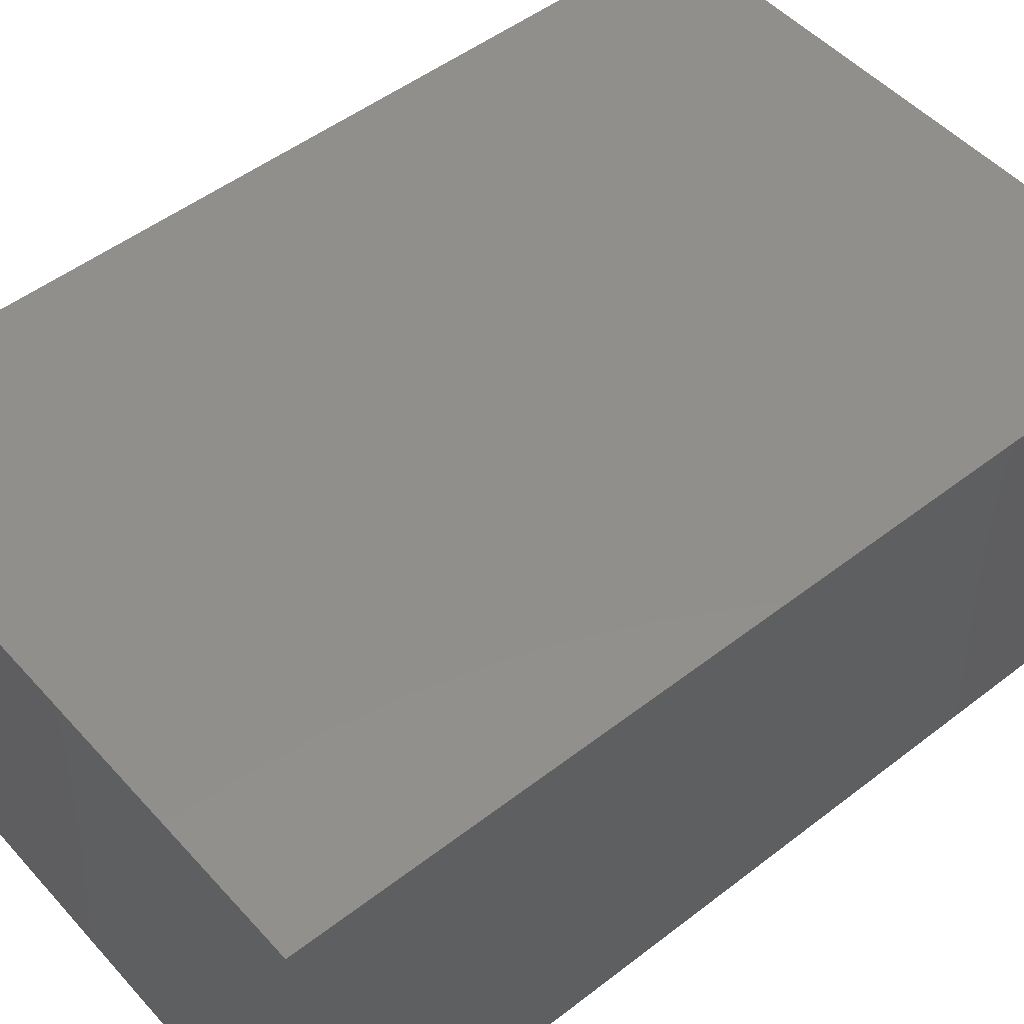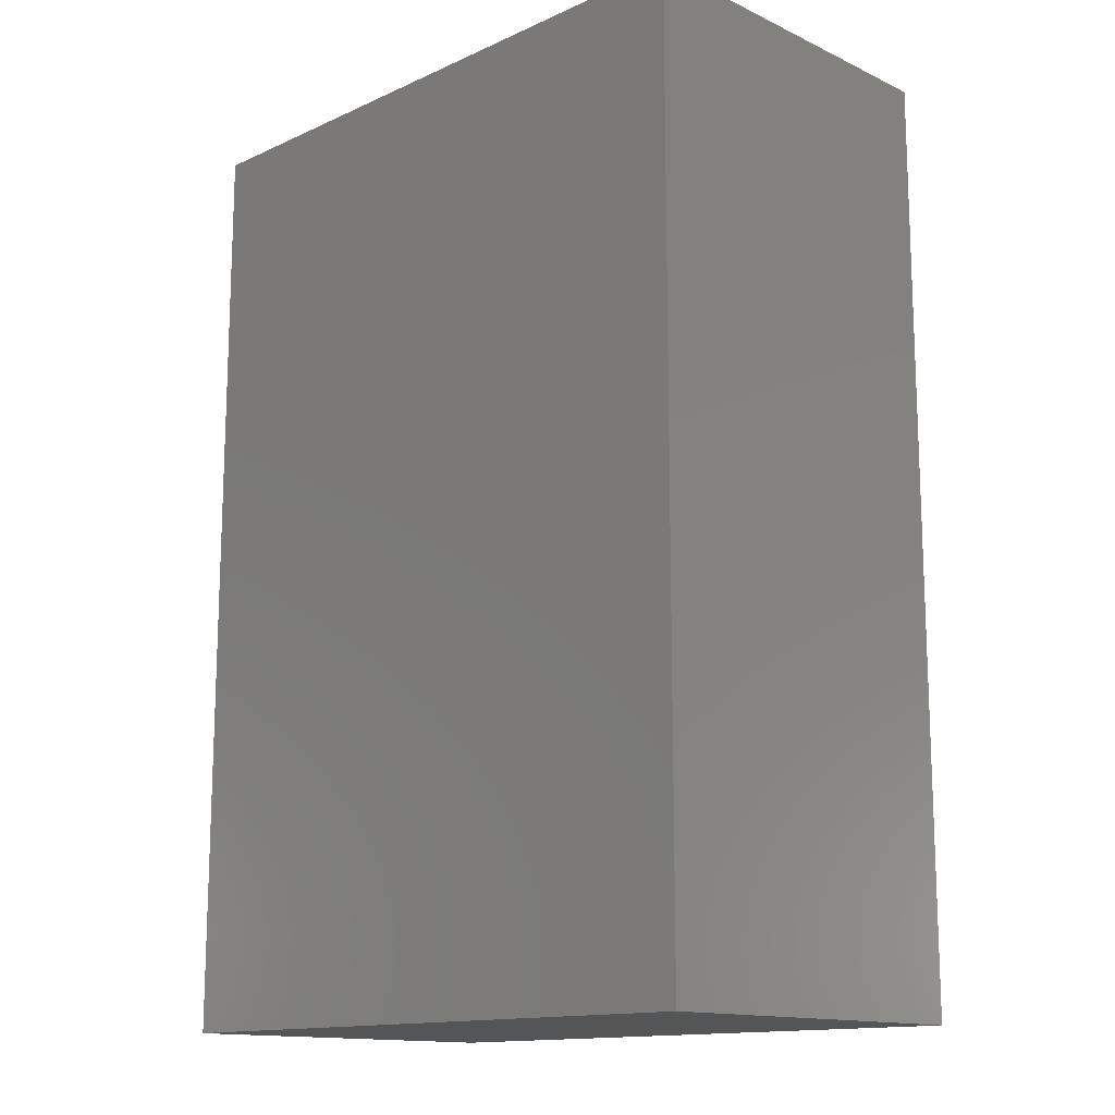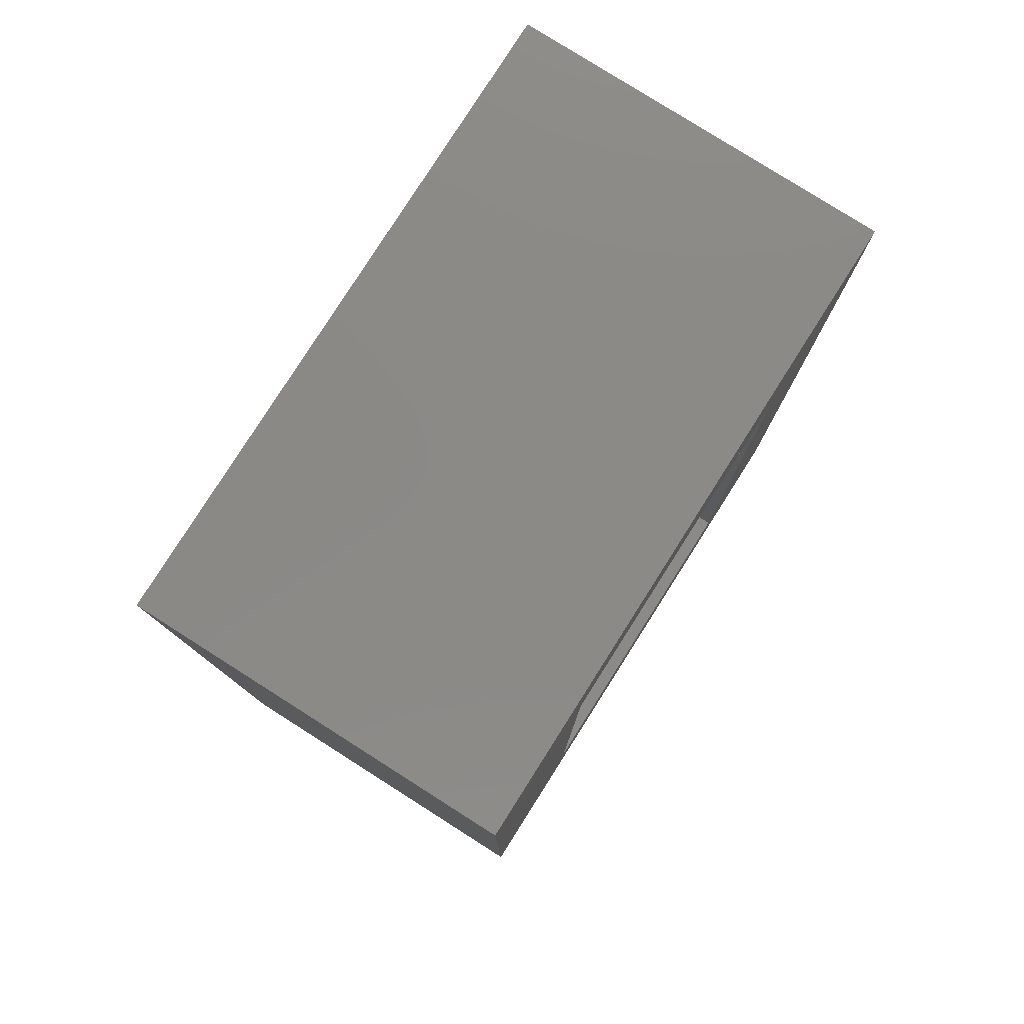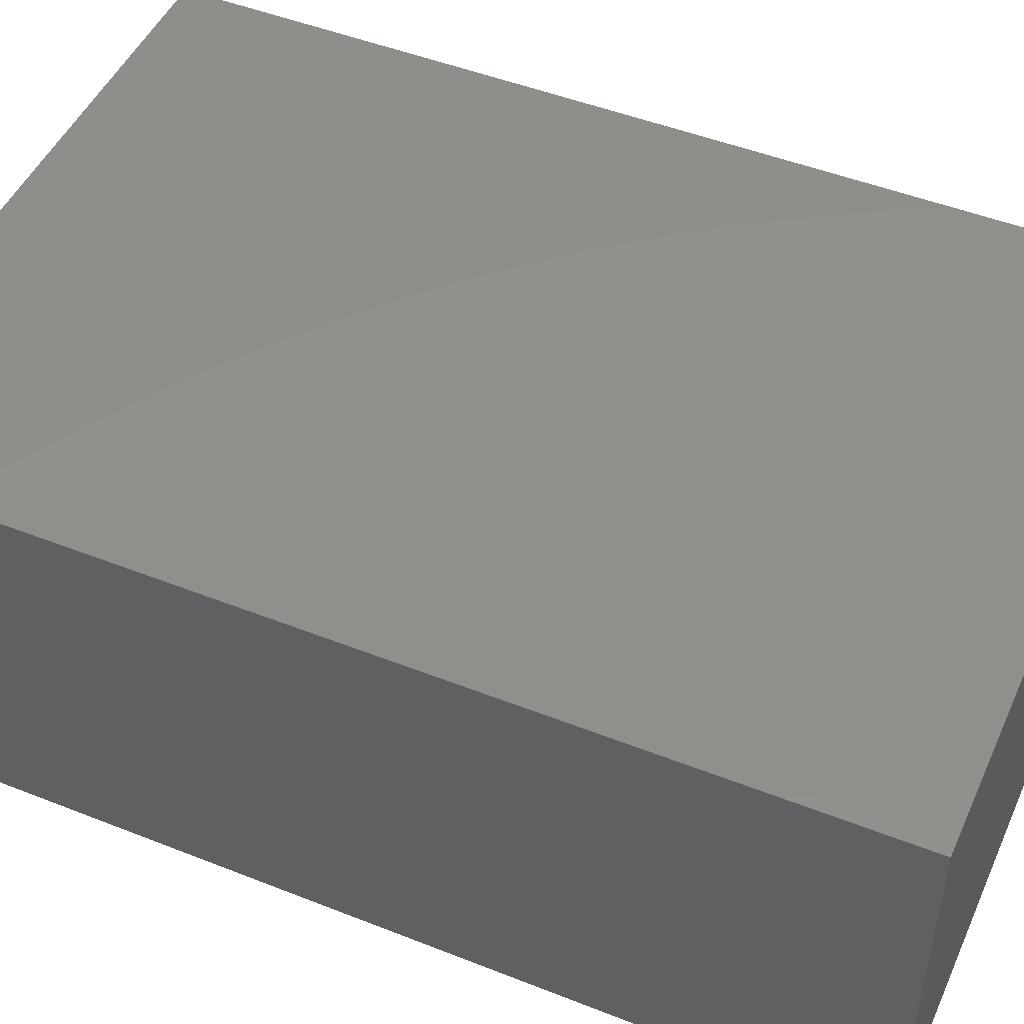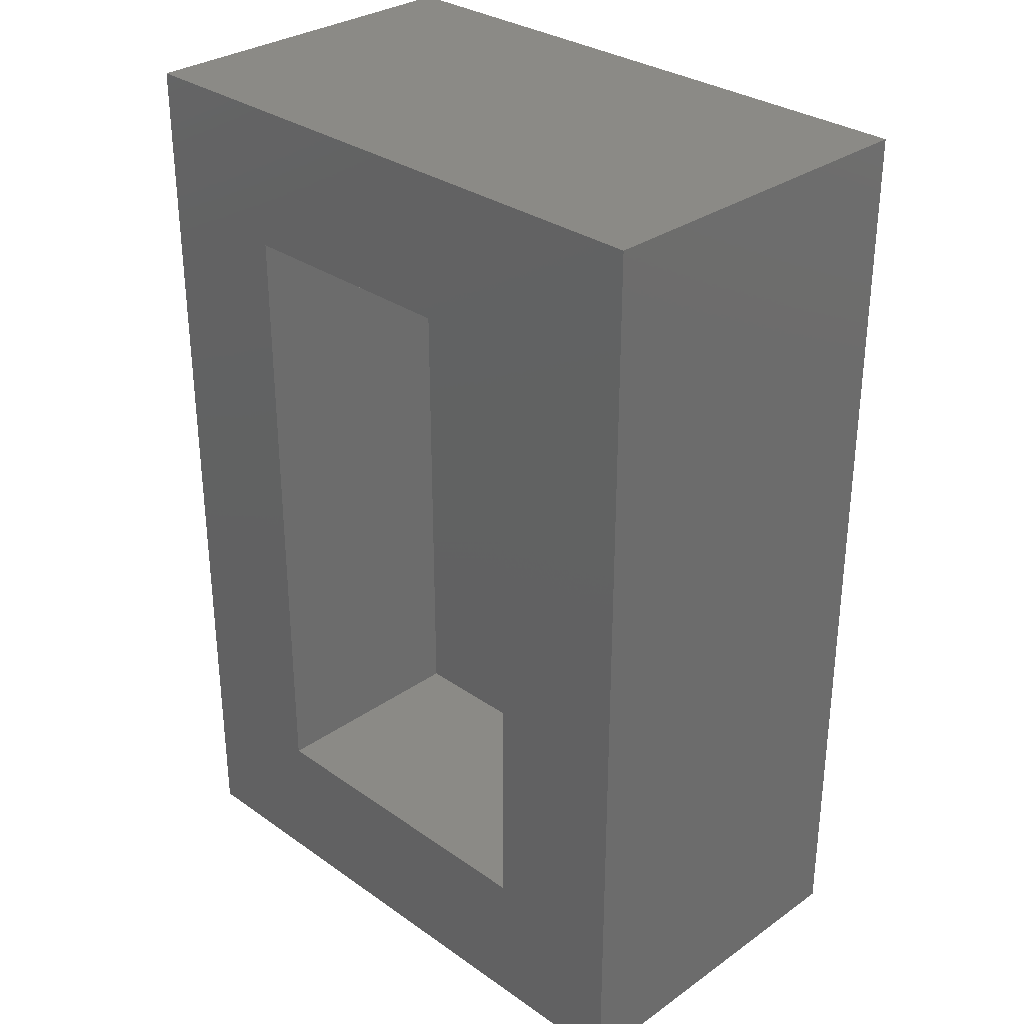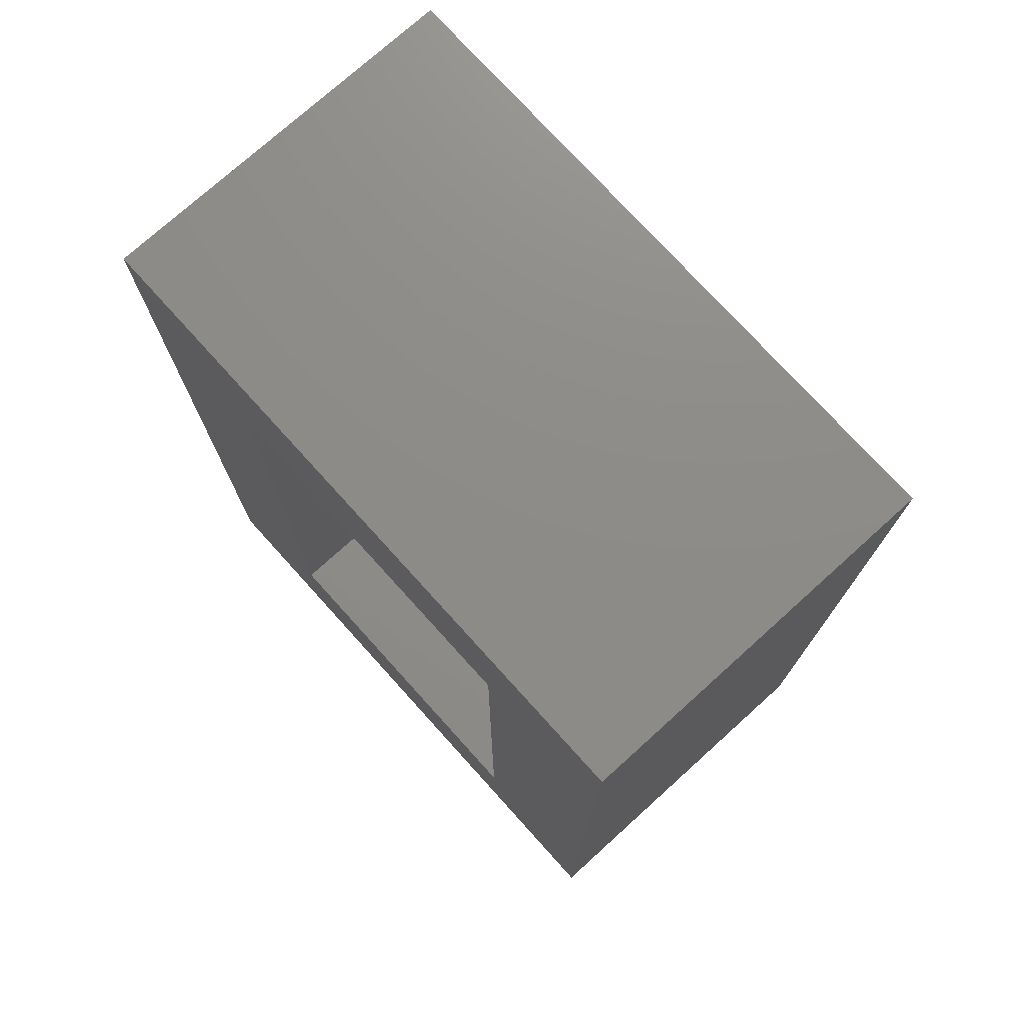
<metadata>
{"format":"stl","ext":"stl","renderer":"f3d","projection":"perspective","resolution":1024,"background":"white","views":[{"elev":50.2,"azim":-130.3,"up":"+Y"},{"elev":-14.1,"azim":-135.4,"up":"+Z"},{"elev":79.5,"azim":-57.6,"up":"+Z"},{"elev":48.5,"azim":113.8,"up":"+Y"},{"elev":30.9,"azim":45.0,"up":"+Z"},{"elev":75.2,"azim":47.9,"up":"+Z"}]}
</metadata>
<code>
# stl→obj: 16 verts, 28 faces
v 0.3249 -0.2734 -0.1016
v 0.1765 -0.2734 0.04688
v -0.3203 -0.2734 -0.1016
v -0.1719 -0.2734 0.04688
v -0.3203 -0.2734 0.8516
v -0.1719 -0.2734 0.7031
v 0.3249 -0.2734 0.8516
v 0.1765 -0.2734 0.7031
v -0.1719 -0.04688 0.04688
v 0.1765 -0.04688 0.04688
v 0.1765 -0.04688 0.7031
v -0.1719 -0.04688 0.7031
v -0.3203 0.1016 -0.1016
v 0.3249 0.1016 -0.1016
v 0.3249 0.1016 0.8516
v -0.3203 0.1016 0.8516
f 1 2 3
f 3 2 4
f 3 4 5
f 5 4 6
f 5 6 7
f 7 6 8
f 7 8 1
f 1 8 2
f 4 2 9
f 9 2 10
f 2 8 10
f 10 8 11
f 8 6 11
f 11 6 12
f 6 4 12
f 12 4 9
f 3 13 1
f 1 13 14
f 1 14 7
f 7 14 15
f 7 15 5
f 5 15 16
f 5 16 3
f 3 16 13
f 13 16 14
f 14 16 15
f 9 10 12
f 12 10 11

</code>
